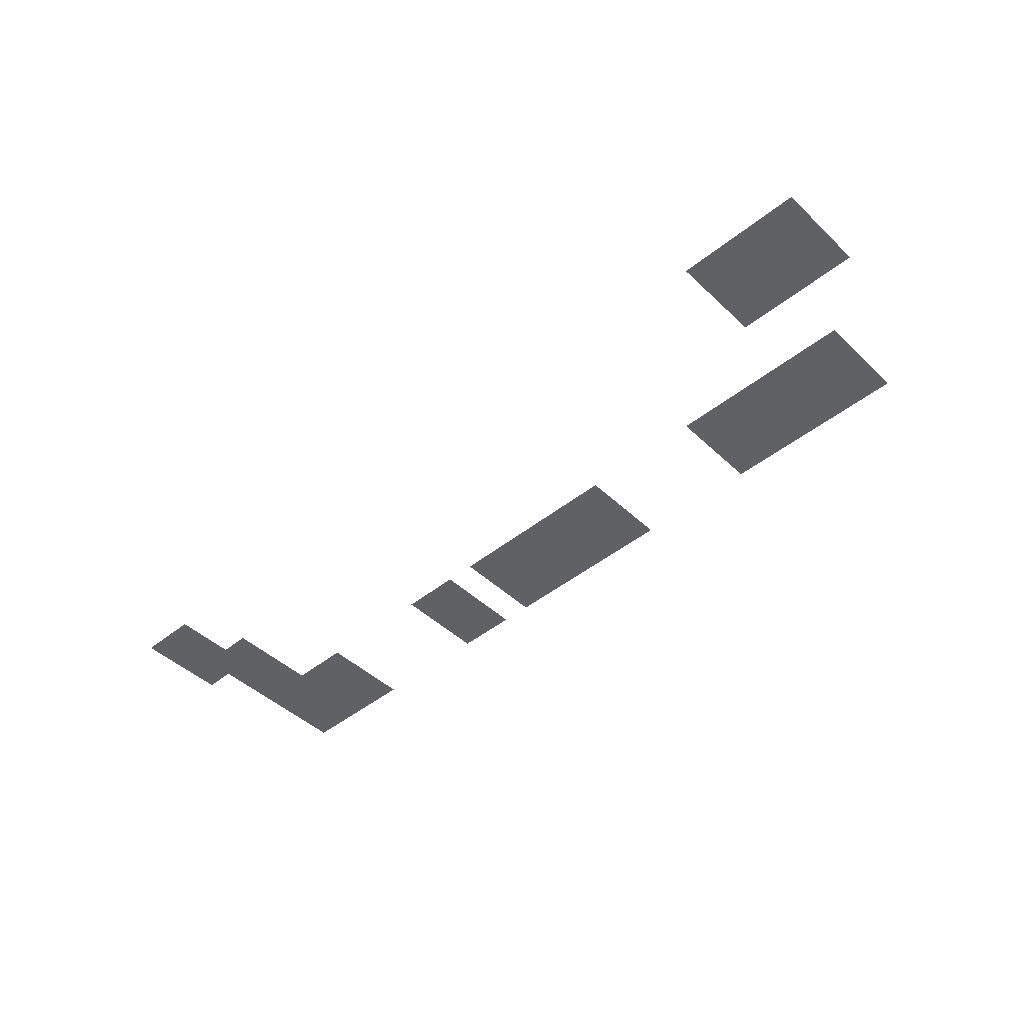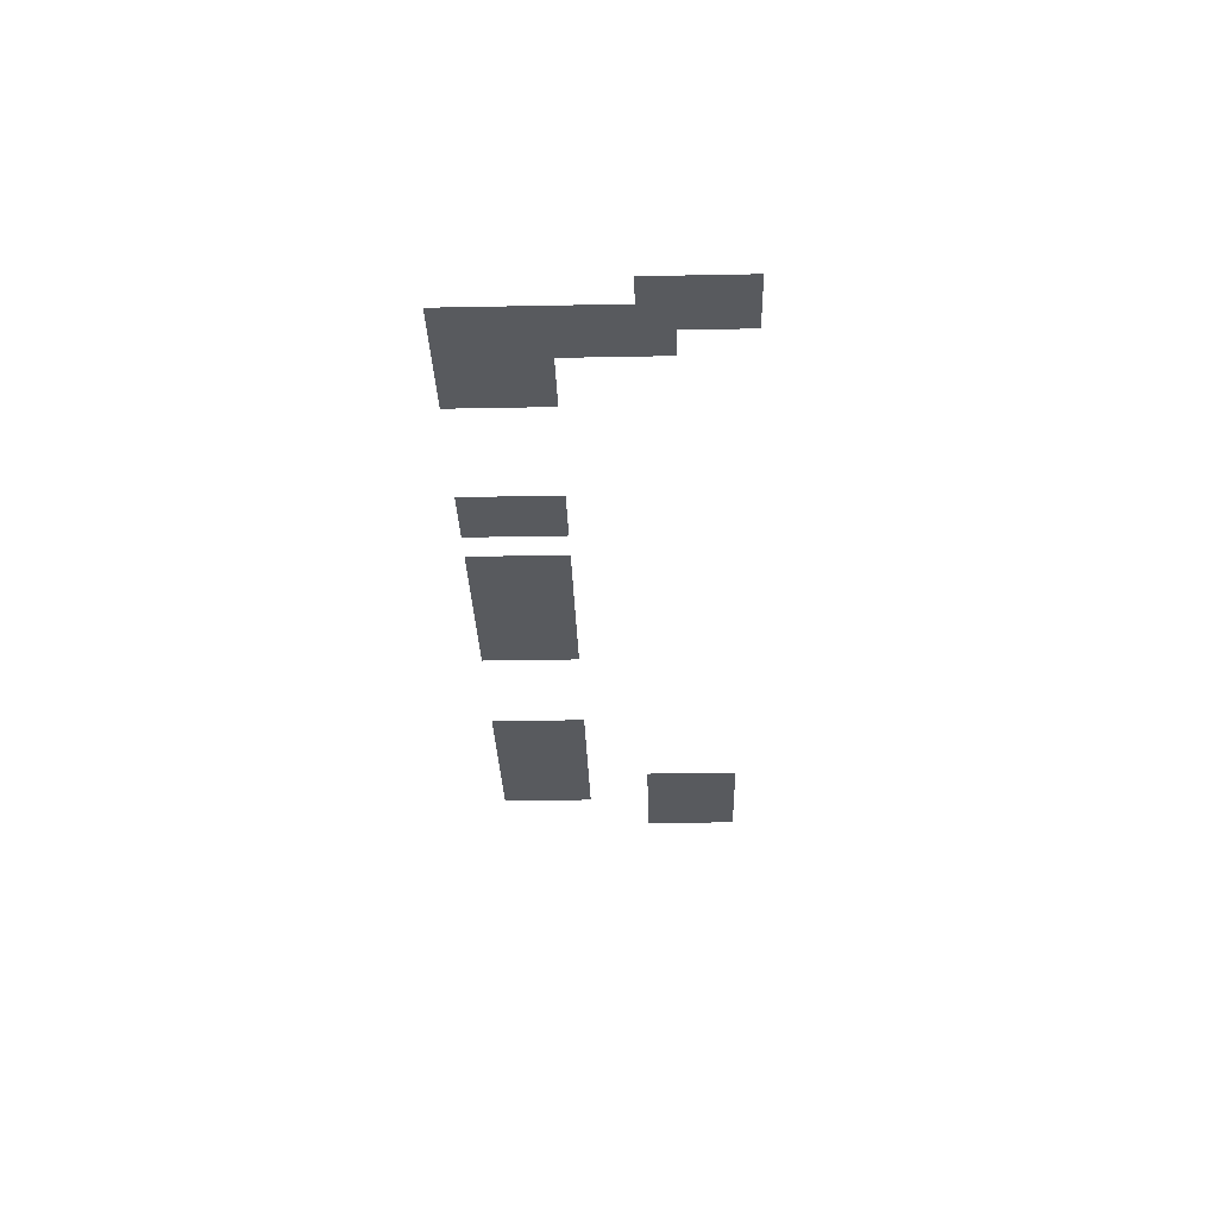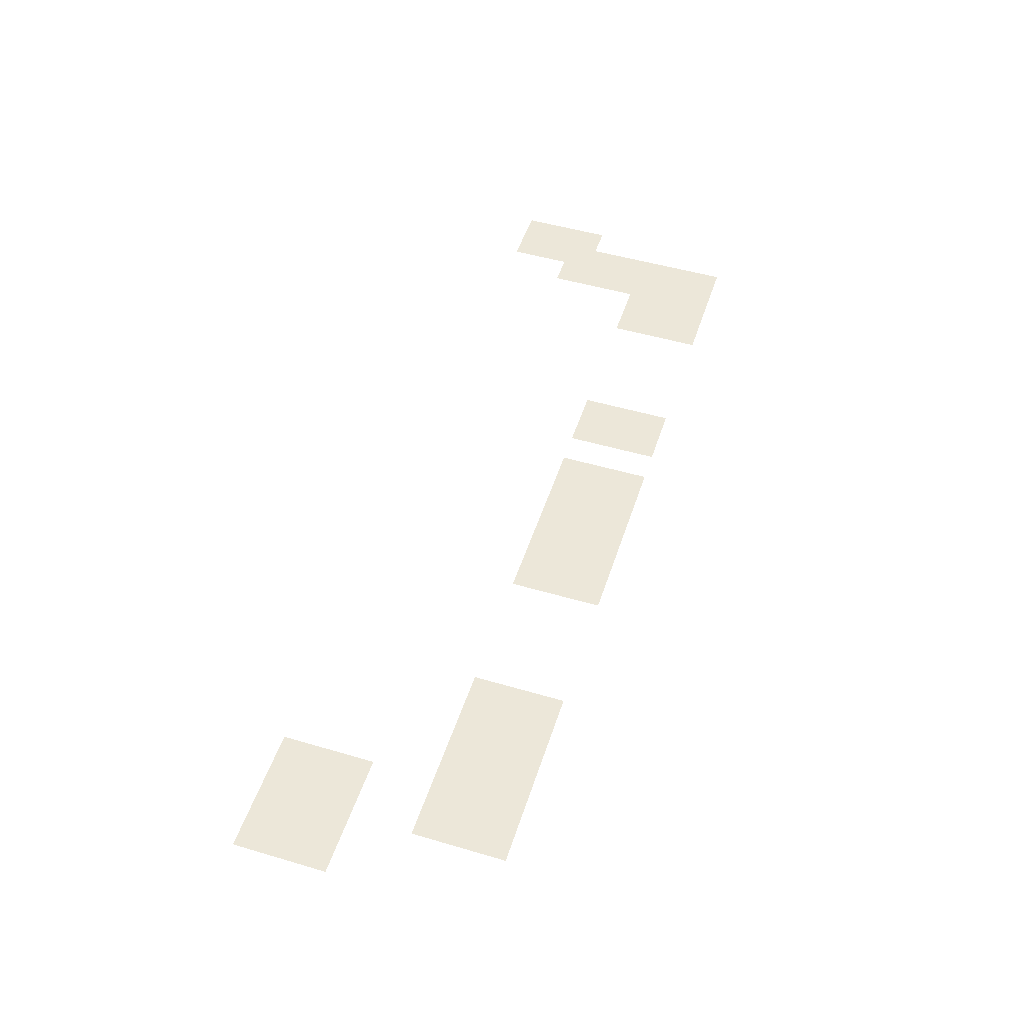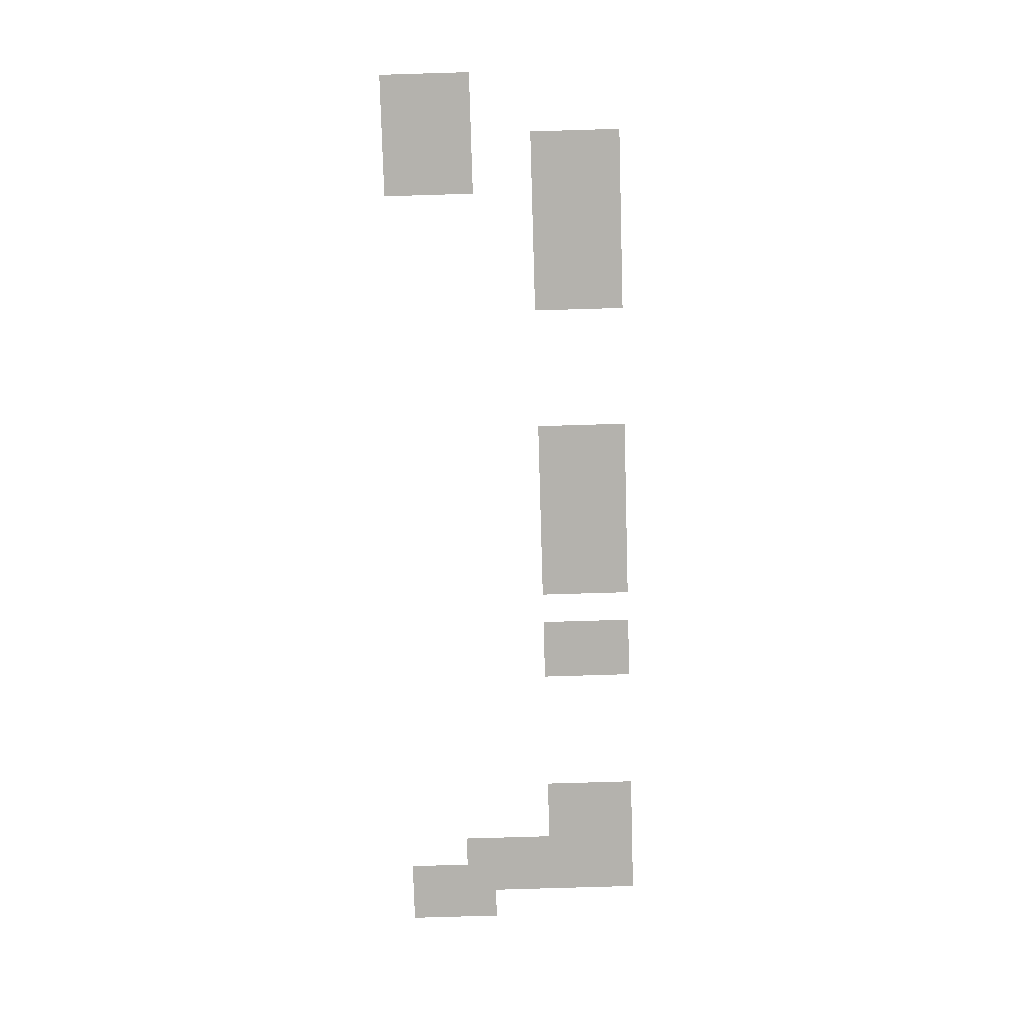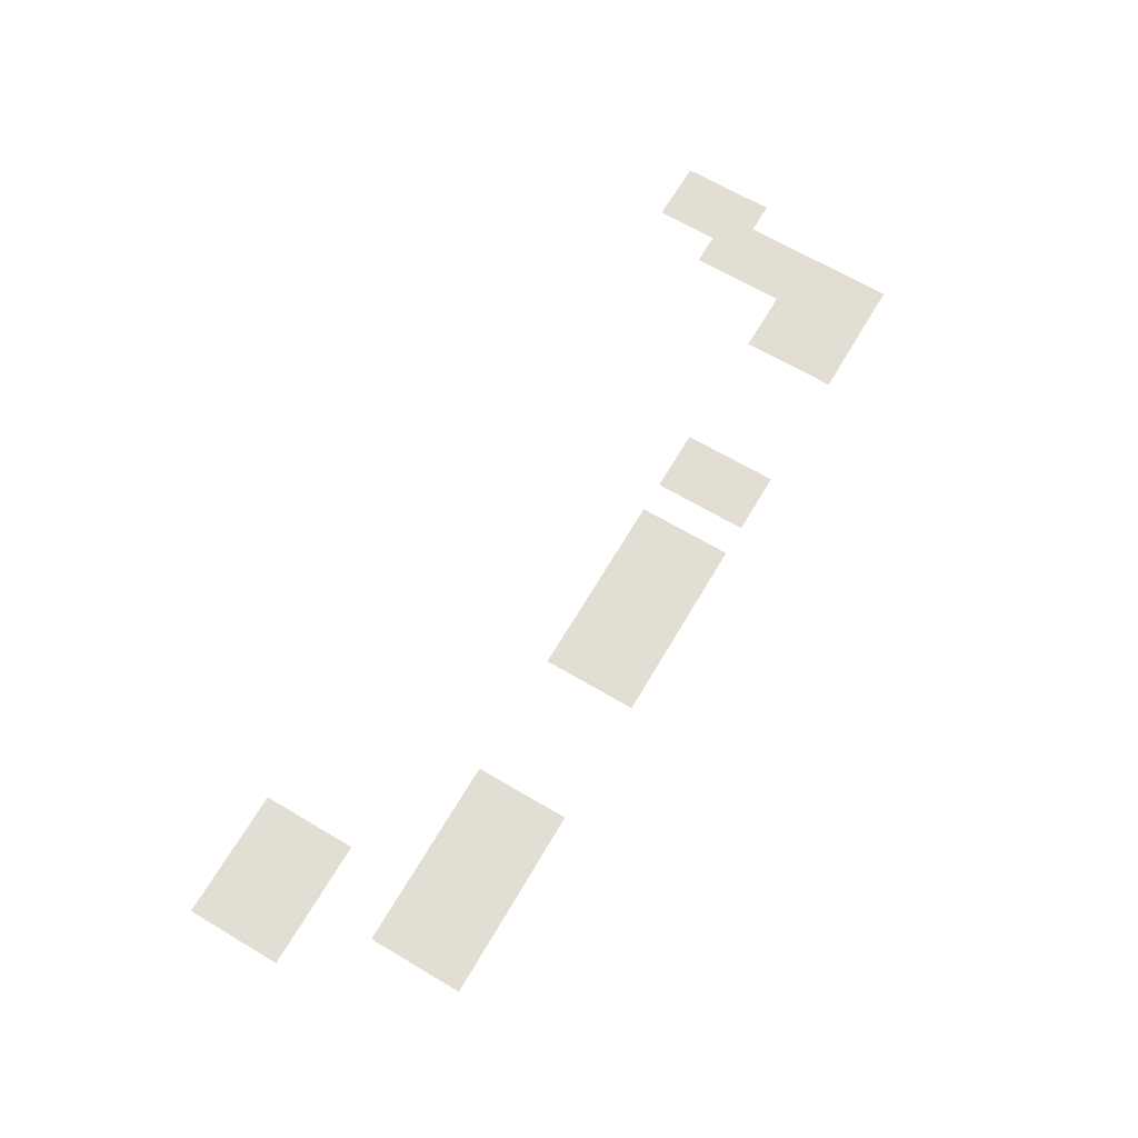
<metadata>
{"format":"obj","ext":"obj","renderer":"f3d","projection":"perspective","resolution":1024,"background":"white","views":[{"elev":-45.4,"azim":-137.2,"up":"+Z"},{"elev":-30.8,"azim":91.6,"up":"+Z"},{"elev":50.2,"azim":-72.1,"up":"+Z"},{"elev":-79.6,"azim":-88.3,"up":"+Z"},{"elev":67.2,"azim":-59.4,"up":"+Z"}]}
</metadata>
<code>
v -1 -9 0
v -2 -9 0
v -2 -8 0
v -1 -8 0
v -2 -9 0
v -3 -9 0
v -3 -8 0
v -2 -8 0
v -27 -9 0
v -28 -9 0
v -28 -8 0
v -27 -8 0
v -28 -9 0
v -29 -9 0
v -29 -8 0
v -28 -8 0
v -29 -9 0
v -30 -9 0
v -30 -8 0
v -29 -8 0
v -30 -9 0
v -31 -9 0
v -31 -8 0
v -30 -8 0
v -1 -10 0
v -2 -10 0
v -2 -9 0
v -1 -9 0
v -2 -10 0
v -3 -10 0
v -3 -9 0
v -2 -9 0
v -27 -10 0
v -28 -10 0
v -28 -9 0
v -27 -9 0
v -28 -10 0
v -29 -10 0
v -29 -9 0
v -28 -9 0
v -29 -10 0
v -30 -10 0
v -30 -9 0
v -29 -9 0
v -30 -10 0
v -31 -10 0
v -31 -9 0
v -30 -9 0
v -1 -11 0
v -2 -11 0
v -2 -10 0
v -1 -10 0
v -2 -11 0
v -3 -11 0
v -3 -10 0
v -2 -10 0
v -3 -11 0
v -4 -11 0
v -4 -10 0
v -3 -10 0
v -27 -11 0
v -28 -11 0
v -28 -10 0
v -27 -10 0
v -28 -11 0
v -29 -11 0
v -29 -10 0
v -28 -10 0
v -29 -11 0
v -30 -11 0
v -30 -10 0
v -29 -10 0
v -30 -11 0
v -31 -11 0
v -31 -10 0
v -30 -10 0
v -2 -12 0
v -3 -12 0
v -3 -11 0
v -2 -11 0
v -3 -12 0
v -4 -12 0
v -4 -11 0
v -3 -11 0
v -2 -13 0
v -3 -13 0
v -3 -12 0
v -2 -12 0
v -3 -13 0
v -4 -13 0
v -4 -12 0
v -3 -12 0
v -2 -14 0
v -3 -14 0
v -3 -13 0
v -2 -13 0
v -3 -14 0
v -4 -14 0
v -4 -13 0
v -3 -13 0
v -4 -14 0
v -5 -14 0
v -5 -13 0
v -4 -13 0
v -5 -14 0
v -6 -14 0
v -6 -13 0
v -5 -13 0
v -10 -14 0
v -11 -14 0
v -11 -13 0
v -10 -13 0
v -11 -14 0
v -12 -14 0
v -12 -13 0
v -11 -13 0
v -13 -14 0
v -14 -14 0
v -14 -13 0
v -13 -13 0
v -14 -14 0
v -15 -14 0
v -15 -13 0
v -14 -13 0
v -15 -14 0
v -16 -14 0
v -16 -13 0
v -15 -13 0
v -16 -14 0
v -17 -14 0
v -17 -13 0
v -16 -13 0
v -17 -14 0
v -18 -14 0
v -18 -13 0
v -17 -13 0
v -18 -14 0
v -19 -14 0
v -19 -13 0
v -18 -13 0
v -23 -14 0
v -24 -14 0
v -24 -13 0
v -23 -13 0
v -24 -14 0
v -25 -14 0
v -25 -13 0
v -24 -13 0
v -25 -14 0
v -26 -14 0
v -26 -13 0
v -25 -13 0
v -26 -14 0
v -27 -14 0
v -27 -13 0
v -26 -13 0
v -27 -14 0
v -28 -14 0
v -28 -13 0
v -27 -13 0
v -28 -14 0
v -29 -14 0
v -29 -13 0
v -28 -13 0
v -2 -15 0
v -3 -15 0
v -3 -14 0
v -2 -14 0
v -3 -15 0
v -4 -15 0
v -4 -14 0
v -3 -14 0
v -4 -15 0
v -5 -15 0
v -5 -14 0
v -4 -14 0
v -5 -15 0
v -6 -15 0
v -6 -14 0
v -5 -14 0
v -10 -15 0
v -11 -15 0
v -11 -14 0
v -10 -14 0
v -11 -15 0
v -12 -15 0
v -12 -14 0
v -11 -14 0
v -13 -15 0
v -14 -15 0
v -14 -14 0
v -13 -14 0
v -14 -15 0
v -15 -15 0
v -15 -14 0
v -14 -14 0
v -15 -15 0
v -16 -15 0
v -16 -14 0
v -15 -14 0
v -16 -15 0
v -17 -15 0
v -17 -14 0
v -16 -14 0
v -17 -15 0
v -18 -15 0
v -18 -14 0
v -17 -14 0
v -18 -15 0
v -19 -15 0
v -19 -14 0
v -18 -14 0
v -23 -15 0
v -24 -15 0
v -24 -14 0
v -23 -14 0
v -24 -15 0
v -25 -15 0
v -25 -14 0
v -24 -14 0
v -25 -15 0
v -26 -15 0
v -26 -14 0
v -25 -14 0
v -26 -15 0
v -27 -15 0
v -27 -14 0
v -26 -14 0
v -27 -15 0
v -28 -15 0
v -28 -14 0
v -27 -14 0
v -28 -15 0
v -29 -15 0
v -29 -14 0
v -28 -14 0
v -2 -16 0
v -3 -16 0
v -3 -15 0
v -2 -15 0
v -3 -16 0
v -4 -16 0
v -4 -15 0
v -3 -15 0
v -4 -16 0
v -5 -16 0
v -5 -15 0
v -4 -15 0
v -5 -16 0
v -6 -16 0
v -6 -15 0
v -5 -15 0
v -10 -16 0
v -11 -16 0
v -11 -15 0
v -10 -15 0
v -11 -16 0
v -12 -16 0
v -12 -15 0
v -11 -15 0
v -13 -16 0
v -14 -16 0
v -14 -15 0
v -13 -15 0
v -14 -16 0
v -15 -16 0
v -15 -15 0
v -14 -15 0
v -15 -16 0
v -16 -16 0
v -16 -15 0
v -15 -15 0
v -16 -16 0
v -17 -16 0
v -17 -15 0
v -16 -15 0
v -17 -16 0
v -18 -16 0
v -18 -15 0
v -17 -15 0
v -18 -16 0
v -19 -16 0
v -19 -15 0
v -18 -15 0
v -23 -16 0
v -24 -16 0
v -24 -15 0
v -23 -15 0
v -24 -16 0
v -25 -16 0
v -25 -15 0
v -24 -15 0
v -25 -16 0
v -26 -16 0
v -26 -15 0
v -25 -15 0
v -26 -16 0
v -27 -16 0
v -27 -15 0
v -26 -15 0
v -27 -16 0
v -28 -16 0
v -28 -15 0
v -27 -15 0
v -28 -16 0
v -29 -16 0
v -29 -15 0
v -28 -15 0
g Bar_Interior_mesh_0004
f 1 2 3 4
f 5 6 7 8
f 9 10 11 12
f 13 14 15 16
f 17 18 19 20
f 21 22 23 24
f 25 26 27 28
f 29 30 31 32
f 33 34 35 36
f 37 38 39 40
f 41 42 43 44
f 45 46 47 48
f 49 50 51 52
f 53 54 55 56
f 57 58 59 60
f 61 62 63 64
f 65 66 67 68
f 69 70 71 72
f 73 74 75 76
f 77 78 79 80
f 81 82 83 84
f 85 86 87 88
f 89 90 91 92
f 93 94 95 96
f 97 98 99 100
f 101 102 103 104
f 105 106 107 108
f 109 110 111 112
f 113 114 115 116
f 117 118 119 120
f 121 122 123 124
f 125 126 127 128
f 129 130 131 132
f 133 134 135 136
f 137 138 139 140
f 141 142 143 144
f 145 146 147 148
f 149 150 151 152
f 153 154 155 156
f 157 158 159 160
f 161 162 163 164
f 165 166 167 168
f 169 170 171 172
f 173 174 175 176
f 177 178 179 180
f 181 182 183 184
f 185 186 187 188
f 189 190 191 192
f 193 194 195 196
f 197 198 199 200
f 201 202 203 204
f 205 206 207 208
f 209 210 211 212
f 213 214 215 216
f 217 218 219 220
f 221 222 223 224
f 225 226 227 228
f 229 230 231 232
f 233 234 235 236
f 237 238 239 240
f 241 242 243 244
f 245 246 247 248
f 249 250 251 252
f 253 254 255 256
f 257 258 259 260
f 261 262 263 264
f 265 266 267 268
f 269 270 271 272
f 273 274 275 276
f 277 278 279 280
f 281 282 283 284
f 285 286 287 288
f 289 290 291 292
f 293 294 295 296
f 297 298 299 300
f 301 302 303 304
f 305 306 307 308

</code>
